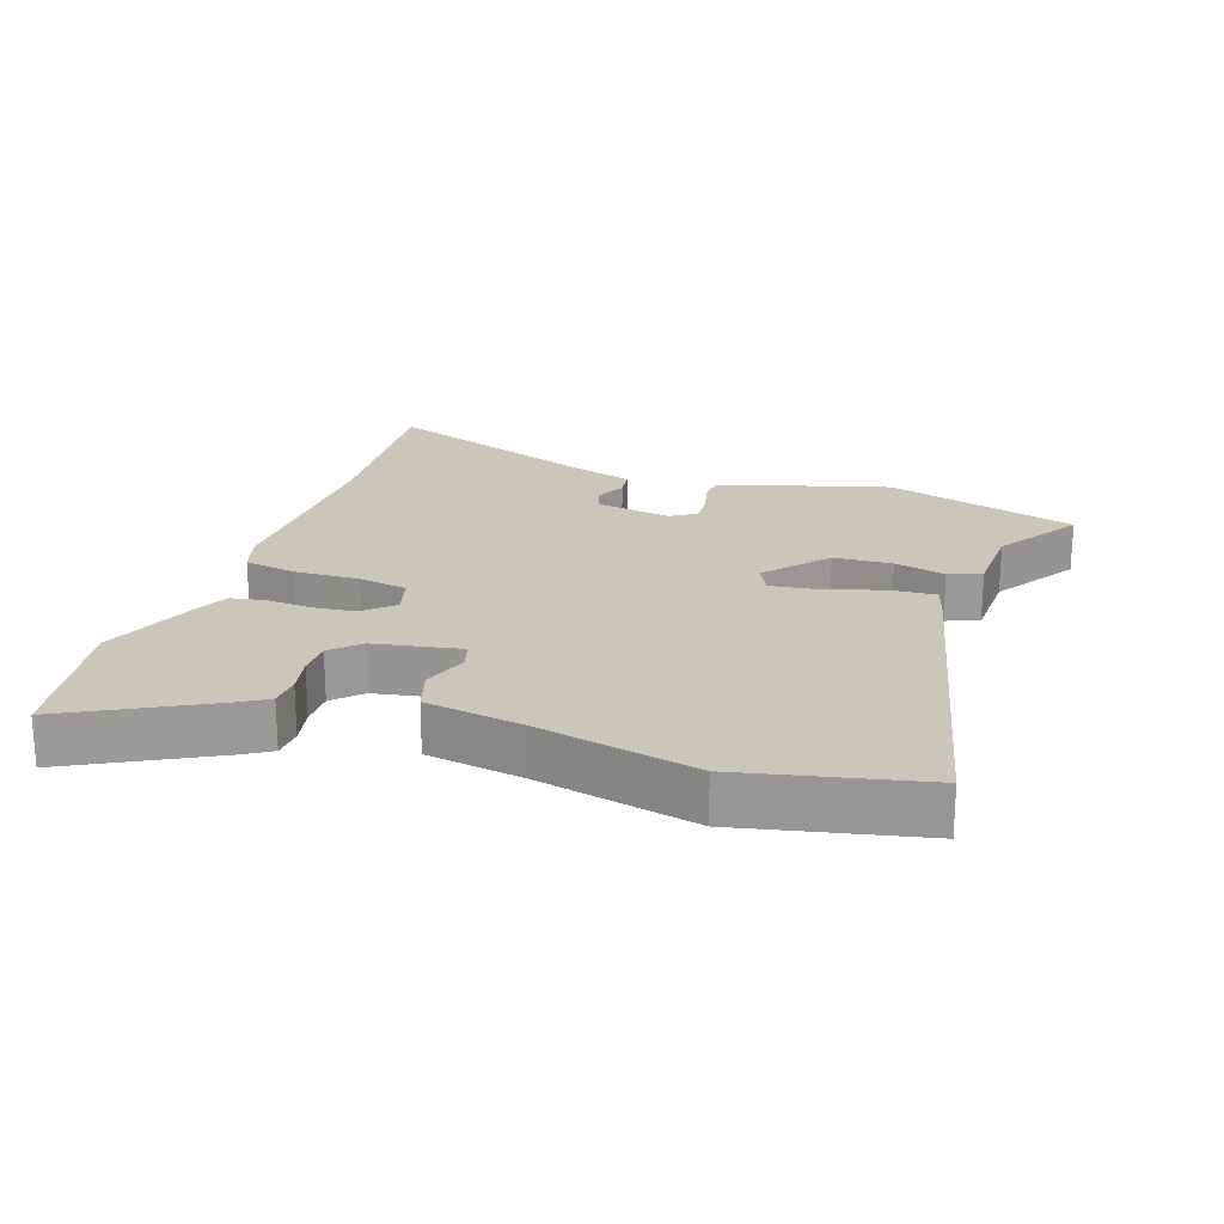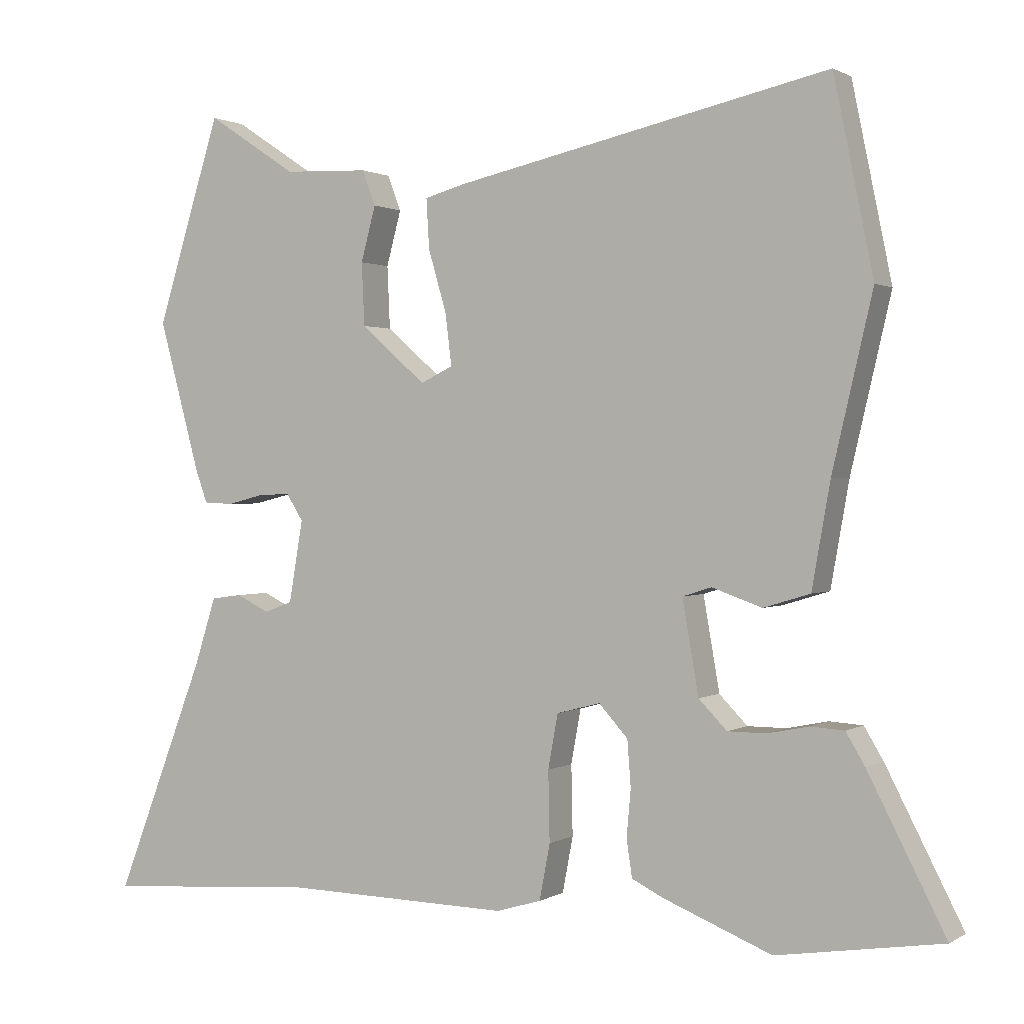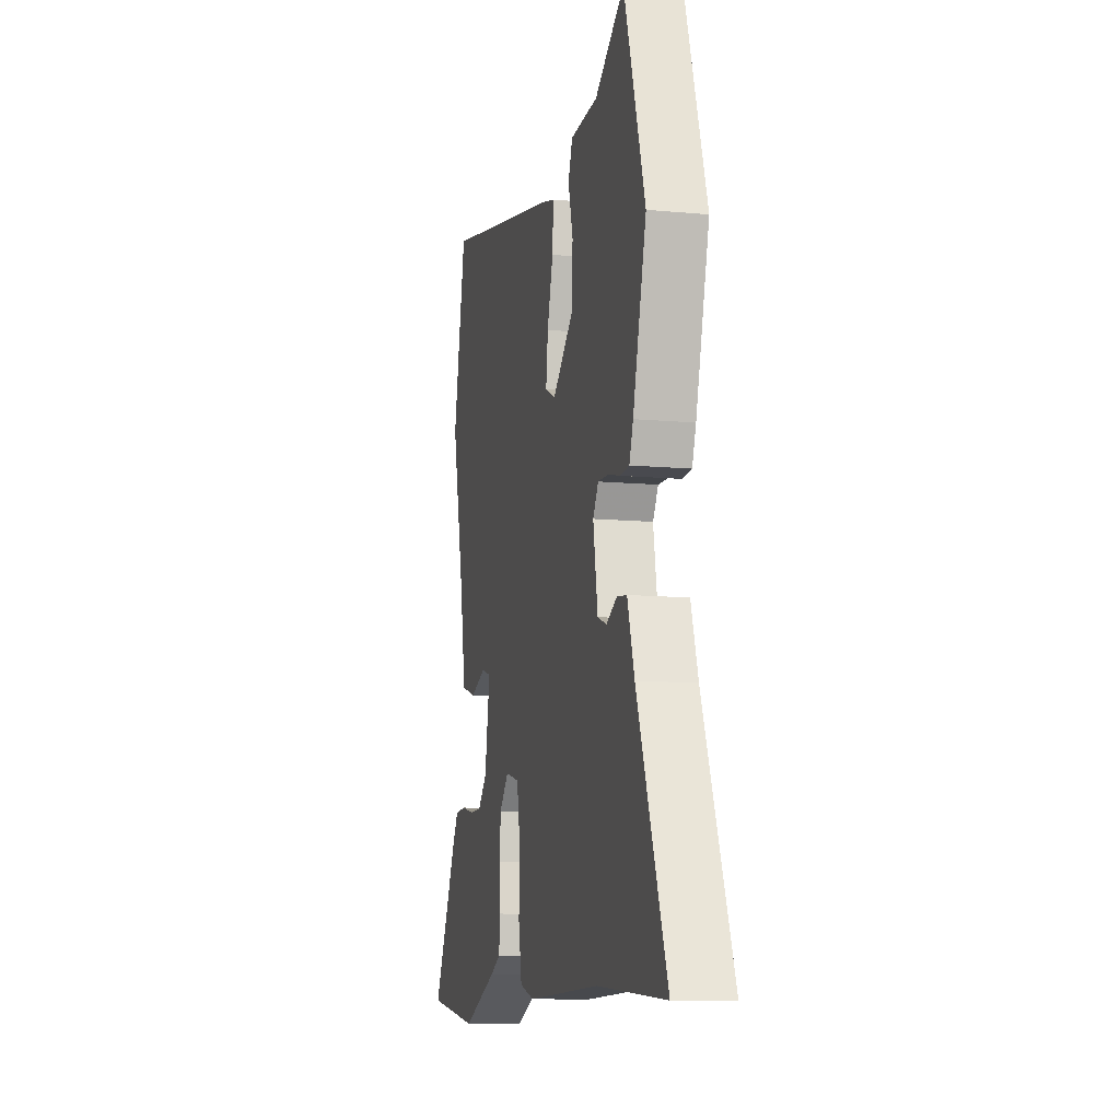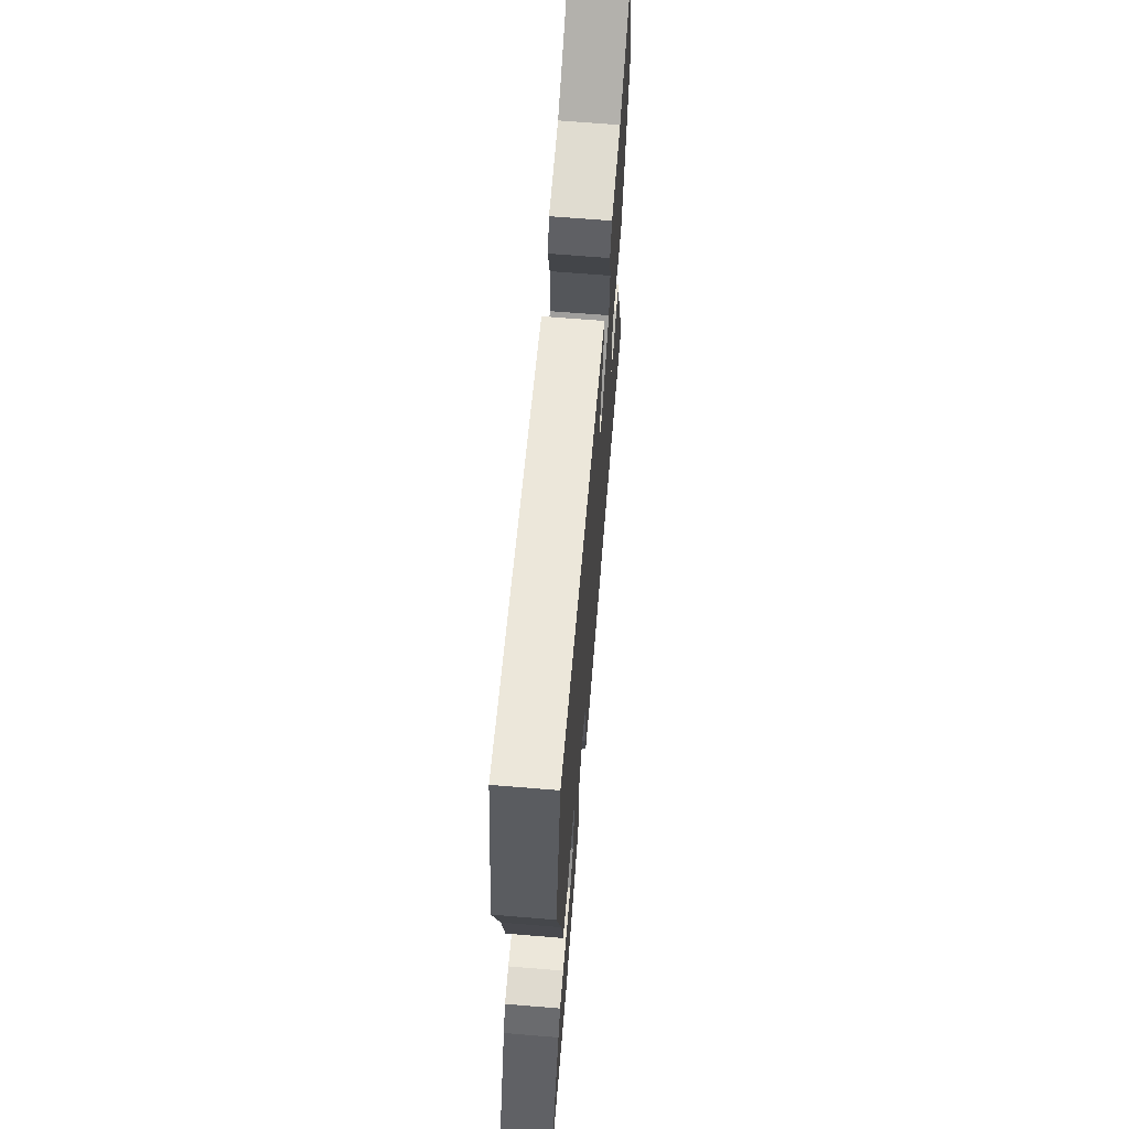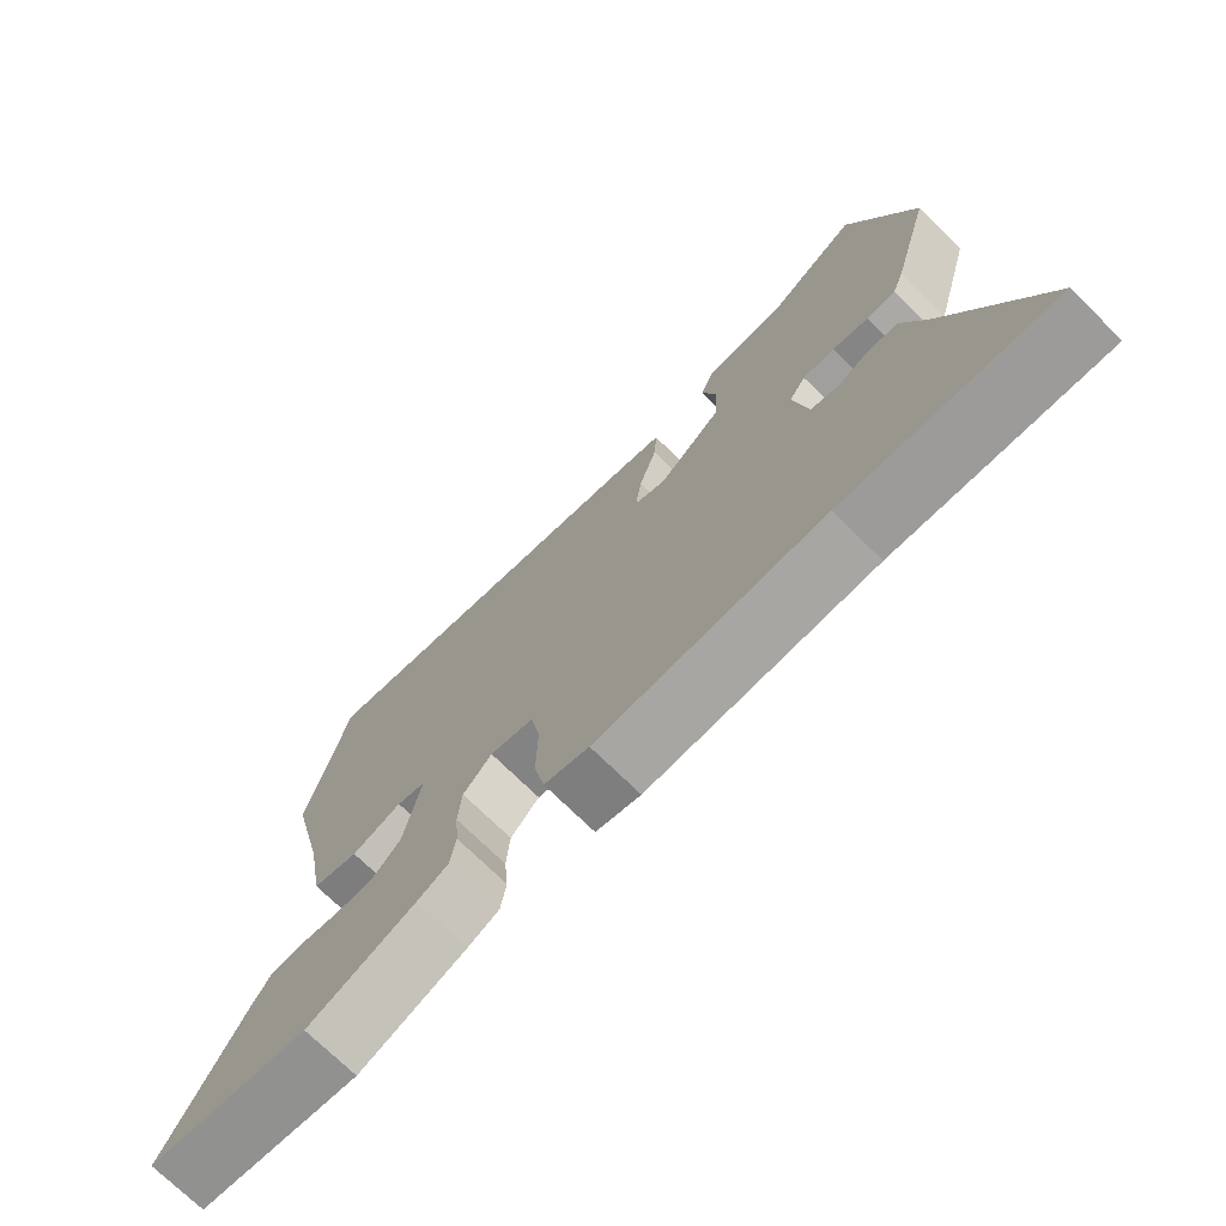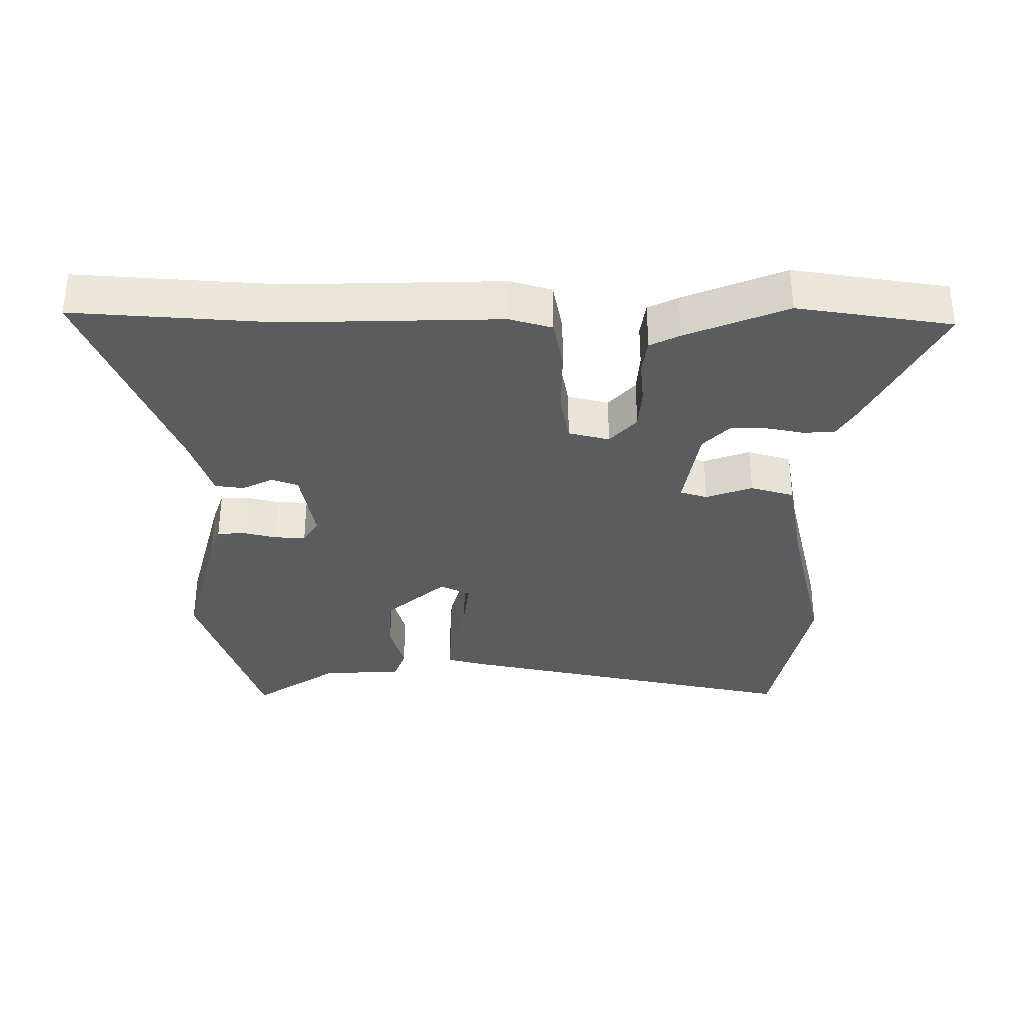
<metadata>
{"format":"obj","ext":"obj","renderer":"f3d","projection":"perspective","resolution":1024,"background":"white","views":[{"elev":21.1,"azim":-71.9,"up":"+Y"},{"elev":1.0,"azim":-152.3,"up":"+Z"},{"elev":-11.0,"azim":77.0,"up":"+Z"},{"elev":67.2,"azim":-85.3,"up":"+Z"},{"elev":-73.5,"azim":45.6,"up":"+Z"},{"elev":-33.7,"azim":-179.8,"up":"+Y"}]}
</metadata>
<code>
v -0.533 0.07 0.34
v -0.477 0.07 0.613
v 0.054 0.07 0.497
v 0.112 0.07 0.481
v 0.108 0.07 0.411
v 0.082 0.07 0.322
v 0.073 0.07 0.249
v 0.119 0.07 0.227
v 0.212 0.07 0.308
v 0.216 0.07 0.397
v 0.195 0.07 0.475
v 0.214 0.07 0.525
v 0.335 0.07 0.53
v 0.464 0.07 0.615
v 0.556 0.07 0.322
v 0.497 0.07 0.107
v 0.48 0.07 0.06
v 0.438 0.07 0.058
v 0.386 0.07 0.071
v 0.34 0.07 0.073
v 0.316 0.07 0.035
v 0.336 0.07 -0.081
v 0.376 0.07 -0.096
v 0.423 0.07 -0.073
v 0.467 0.07 -0.079
v 0.498 0.07 -0.176
v 0.627 0.07 -0.51
v 0.326 0.07 -0.487
v 0.001 0.07 -0.493
v -0.063 0.07 -0.474
v -0.078 0.07 -0.395
v -0.076 0.07 -0.296
v -0.09 0.07 -0.219
v -0.152 0.07 -0.203
v -0.193 0.07 -0.248
v -0.198 0.07 -0.313
v -0.192 0.07 -0.38
v -0.2 0.07 -0.433
v -0.245 0.07 -0.455
v -0.399 0.07 -0.516
v -0.632 0.07 -0.479
v -0.523 0.07 -0.267
v -0.496 0.07 -0.222
v -0.448 0.07 -0.219
v -0.39 0.07 -0.231
v -0.335 0.07 -0.231
v -0.295 0.07 -0.19
v -0.272 0.07 -0.058
v -0.313 0.07 -0.045
v -0.384 0.07 -0.07
v -0.45 0.07 -0.05
v -0.476 0.07 0.097
v -0.533 0 0.34
v -0.477 0 0.613
v 0.054 0 0.497
v 0.112 0 0.481
v 0.108 0 0.411
v 0.082 0 0.322
v 0.073 0 0.249
v 0.119 0 0.227
v 0.212 0 0.308
v 0.216 0 0.397
v 0.195 0 0.475
v 0.214 0 0.525
v 0.335 0 0.53
v 0.464 0 0.615
v 0.556 0 0.322
v 0.497 0 0.107
v 0.48 0 0.06
v 0.438 0 0.058
v 0.386 0 0.071
v 0.34 0 0.073
v 0.316 0 0.035
v 0.336 0 -0.081
v 0.376 0 -0.096
v 0.423 0 -0.073
v 0.467 0 -0.079
v 0.498 0 -0.176
v 0.627 0 -0.51
v 0.326 0 -0.487
v 0.001 0 -0.493
v -0.063 0 -0.474
v -0.078 0 -0.395
v -0.076 0 -0.296
v -0.09 0 -0.219
v -0.152 0 -0.203
v -0.193 0 -0.248
v -0.198 0 -0.313
v -0.192 0 -0.38
v -0.2 0 -0.433
v -0.245 0 -0.455
v -0.399 0 -0.516
v -0.632 0 -0.479
v -0.523 0 -0.267
v -0.496 0 -0.222
v -0.448 0 -0.219
v -0.39 0 -0.231
v -0.335 0 -0.231
v -0.295 0 -0.19
v -0.272 0 -0.058
v -0.313 0 -0.045
v -0.384 0 -0.07
v -0.45 0 -0.05
v -0.476 0 0.097
f 49 50 51 52
f 4 5 6
f 3 4 6
f 2 3 6
f 1 2 6
f 52 1 6
f 49 52 6
f 48 49 6
f 47 48 6 7
f 43 44 45
f 42 43 45
f 41 42 45
f 40 41 45
f 39 40 45
f 38 39 45
f 37 38 45
f 36 37 45
f 35 36 45 46
f 34 35 46 47
f 30 31 32
f 29 30 32
f 28 29 32
f 28 32 33
f 27 28 33
f 26 27 33
f 23 24 25 26
f 26 33 34
f 23 26 34
f 22 23 34
f 17 18 19
f 16 17 19
f 15 16 19
f 14 15 19
f 13 14 19
f 13 19 20
f 12 13 20
f 11 12 20
f 10 11 20
f 9 10 20 21
f 47 7 8
f 34 47 8
f 22 34 8
f 21 22 8
f 8 9 21
f 104 103 102 101
f 58 57 56
f 58 56 55
f 58 55 54
f 58 54 53
f 58 53 104
f 58 104 101
f 58 101 100
f 59 58 100 99
f 97 96 95
f 97 95 94
f 97 94 93
f 97 93 92
f 97 92 91
f 97 91 90
f 97 90 89
f 97 89 88
f 98 97 88 87
f 99 98 87 86
f 84 83 82
f 84 82 81
f 84 81 80
f 85 84 80
f 85 80 79
f 85 79 78
f 78 77 76 75
f 86 85 78
f 86 78 75
f 86 75 74
f 71 70 69
f 71 69 68
f 71 68 67
f 71 67 66
f 71 66 65
f 72 71 65
f 72 65 64
f 72 64 63
f 72 63 62
f 73 72 62 61
f 60 59 99
f 60 99 86
f 60 86 74
f 60 74 73
f 73 61 60
f 1 53 54 2
f 2 54 55 3
f 3 55 56 4
f 4 56 57 5
f 5 57 58 6
f 6 58 59 7
f 7 59 60 8
f 8 60 61 9
f 9 61 62 10
f 10 62 63 11
f 11 63 64 12
f 12 64 65 13
f 13 65 66 14
f 14 66 67 15
f 15 67 68 16
f 16 68 69 17
f 17 69 70 18
f 18 70 71 19
f 19 71 72 20
f 20 72 73 21
f 21 73 74 22
f 22 74 75 23
f 23 75 76 24
f 24 76 77 25
f 25 77 78 26
f 26 78 79 27
f 27 79 80 28
f 28 80 81 29
f 29 81 82 30
f 30 82 83 31
f 31 83 84 32
f 32 84 85 33
f 33 85 86 34
f 34 86 87 35
f 35 87 88 36
f 36 88 89 37
f 37 89 90 38
f 38 90 91 39
f 39 91 92 40
f 40 92 93 41
f 41 93 94 42
f 42 94 95 43
f 43 95 96 44
f 44 96 97 45
f 45 97 98 46
f 46 98 99 47
f 47 99 100 48
f 48 100 101 49
f 49 101 102 50
f 50 102 103 51
f 51 103 104 52
f 52 104 53 1

</code>
